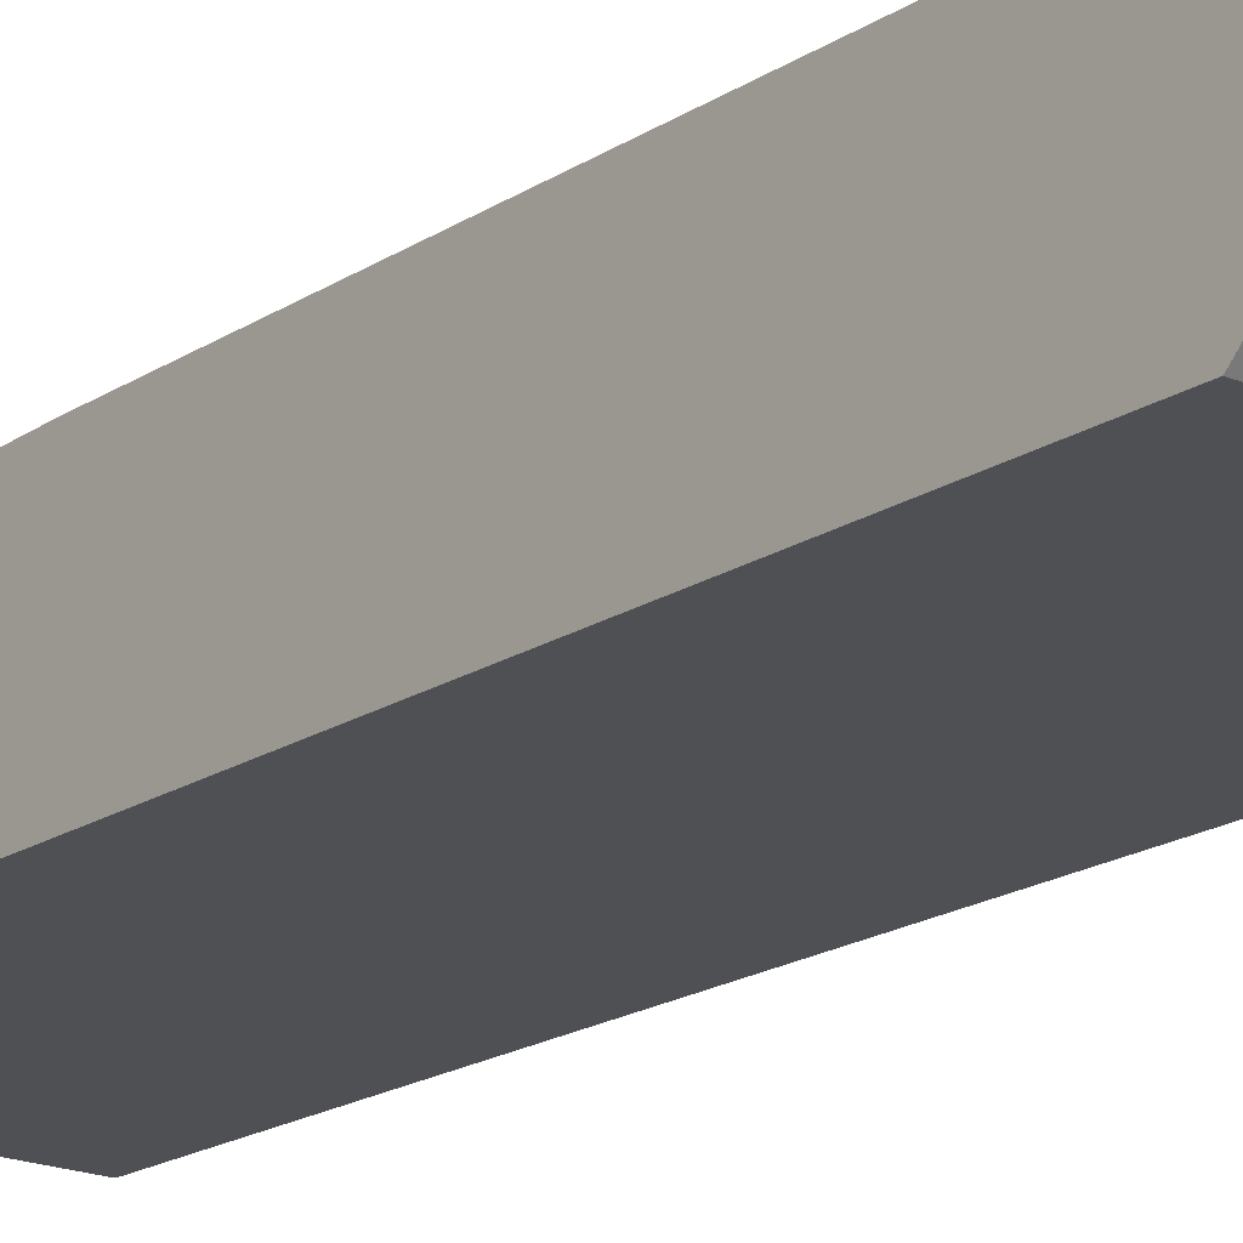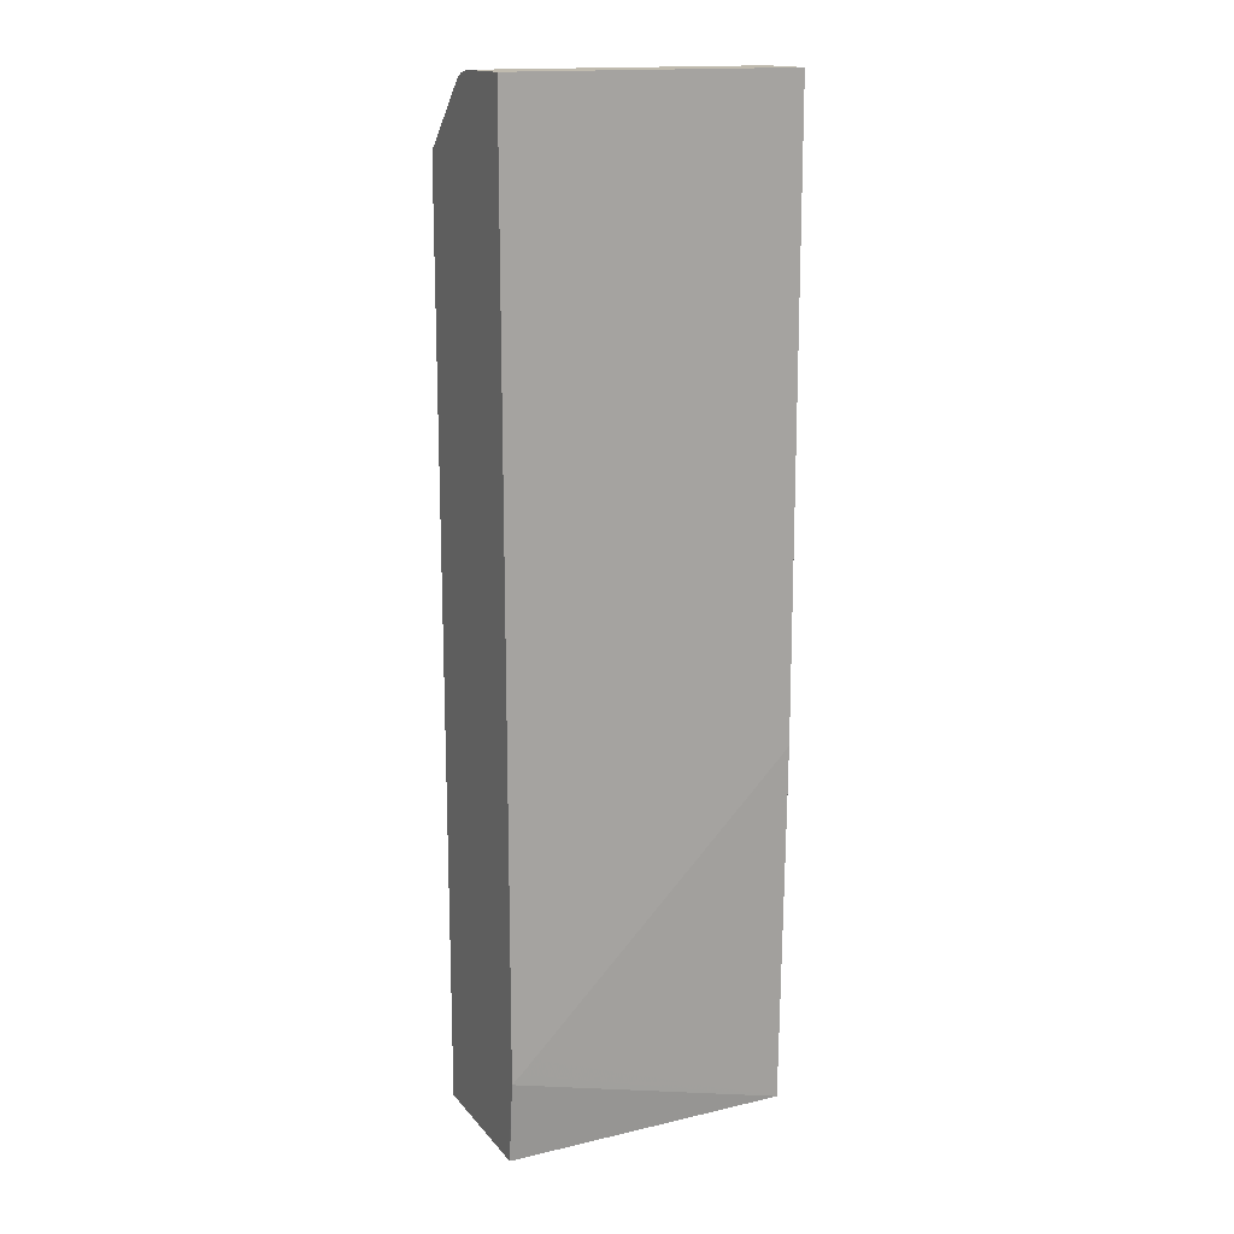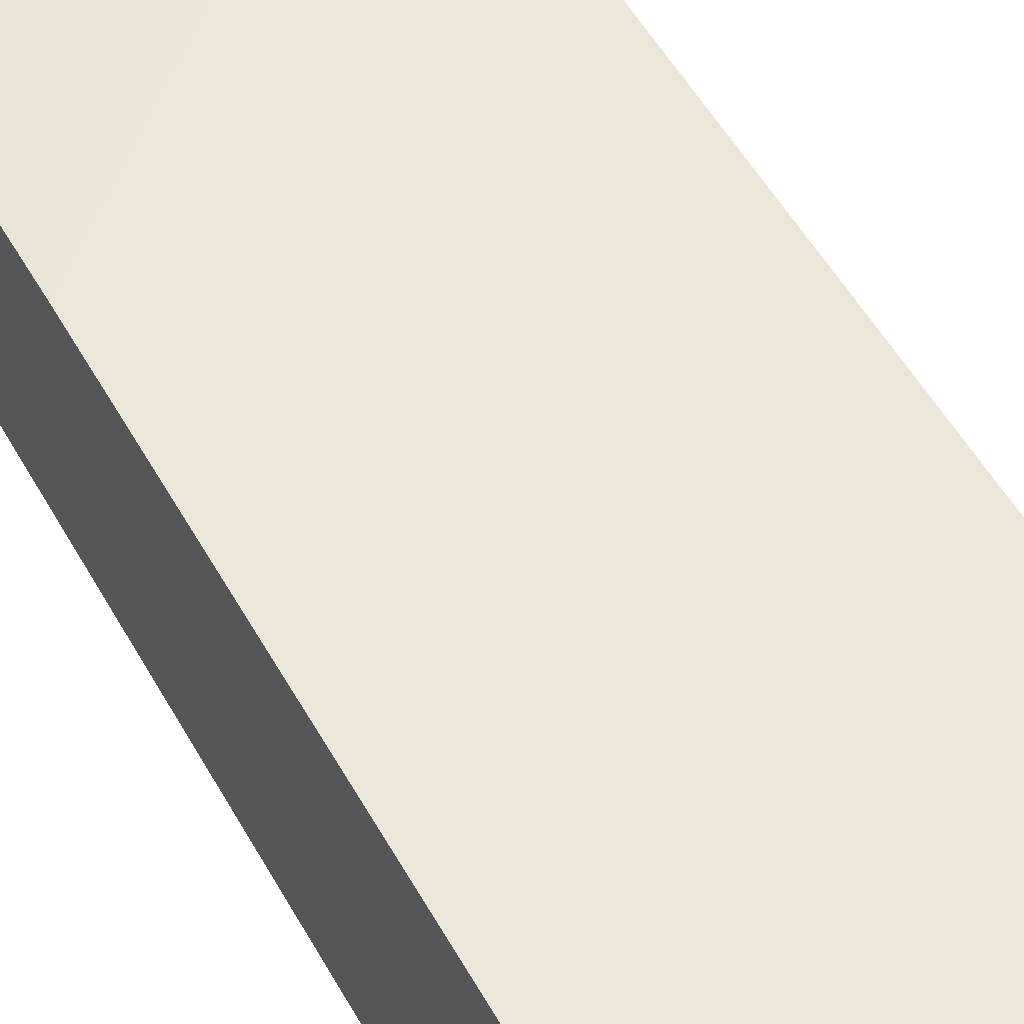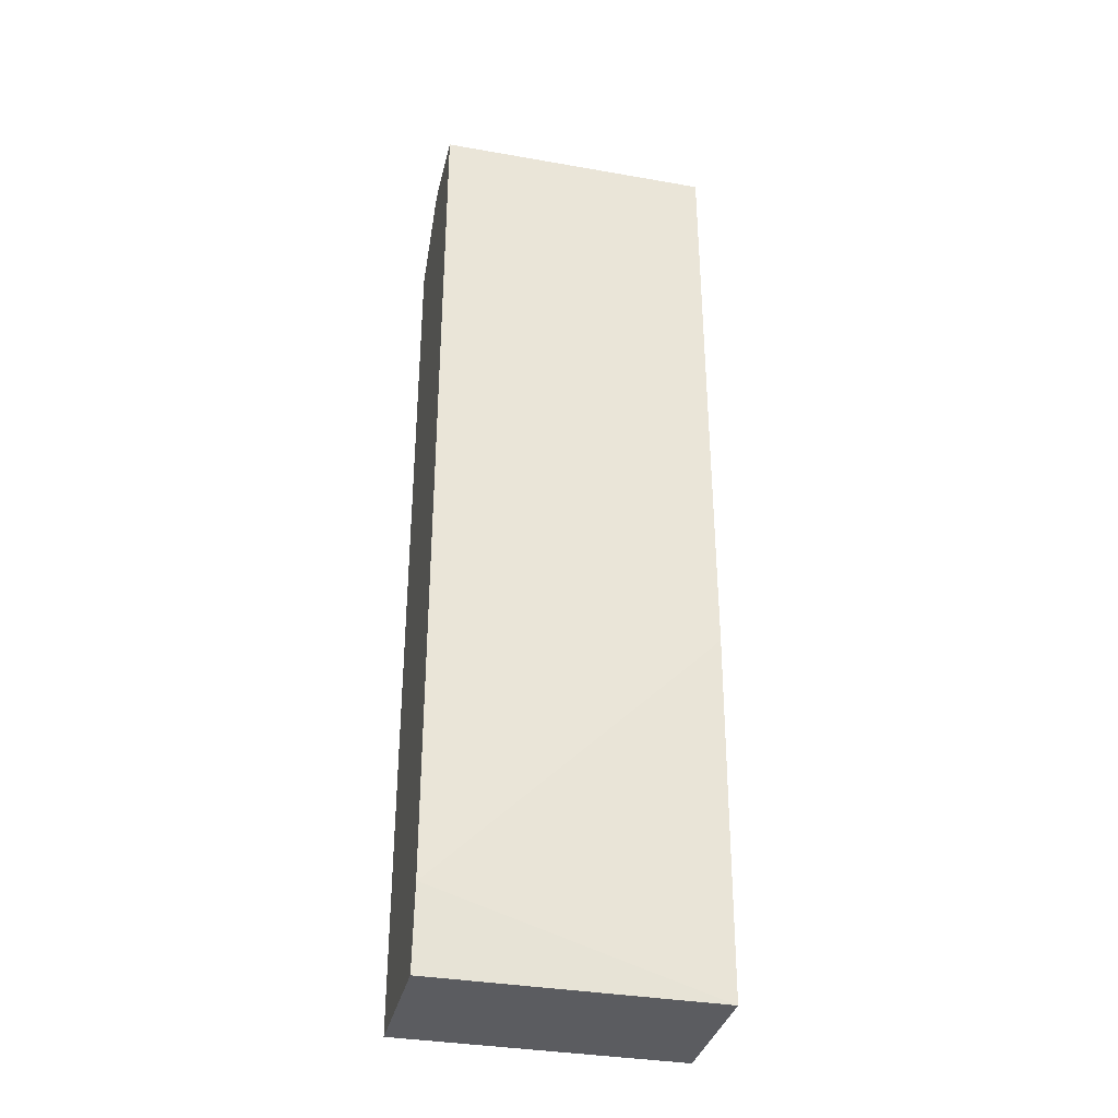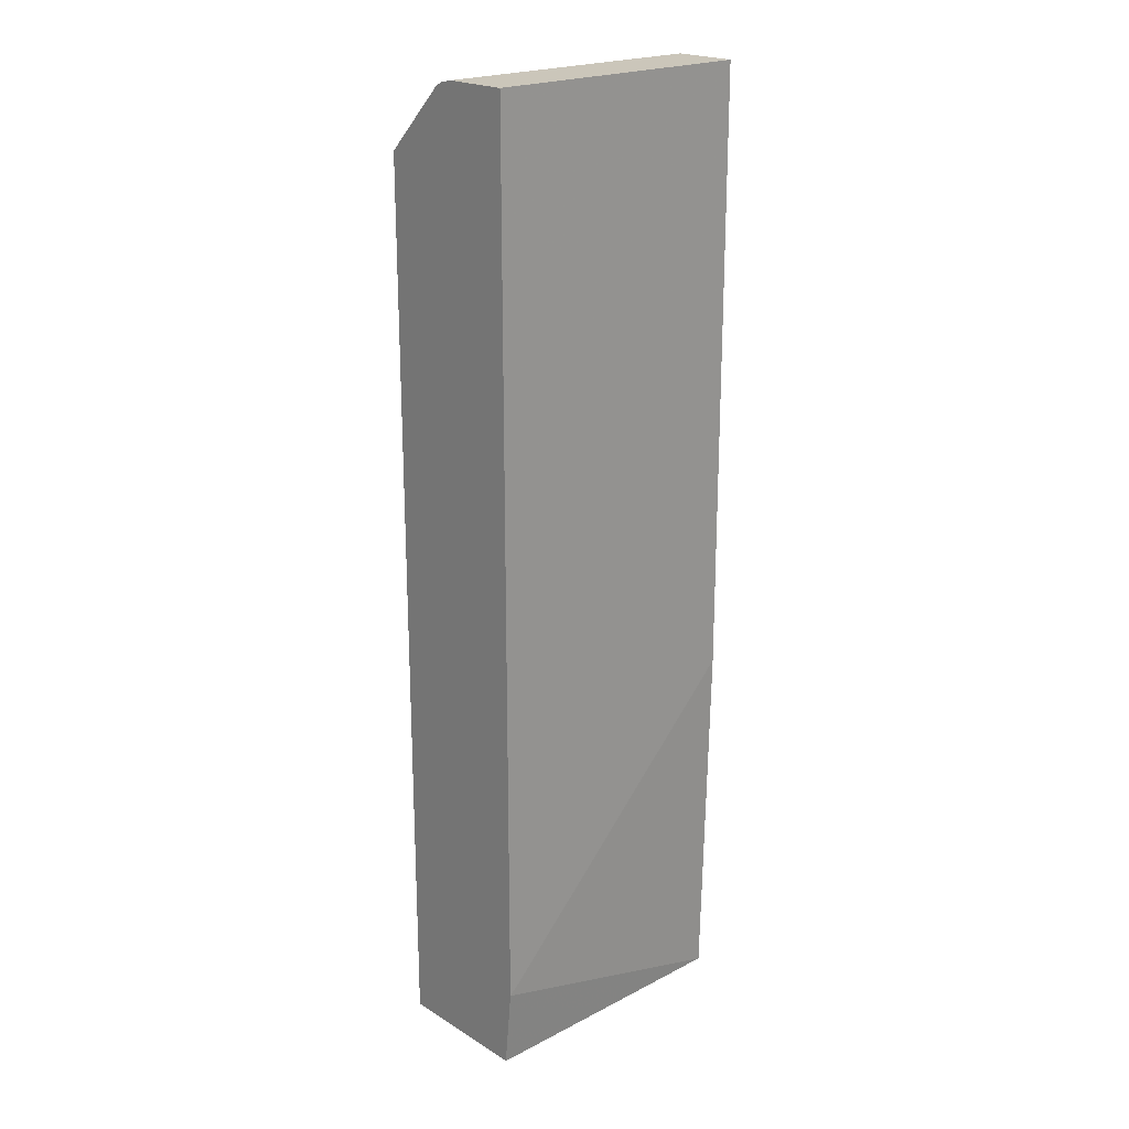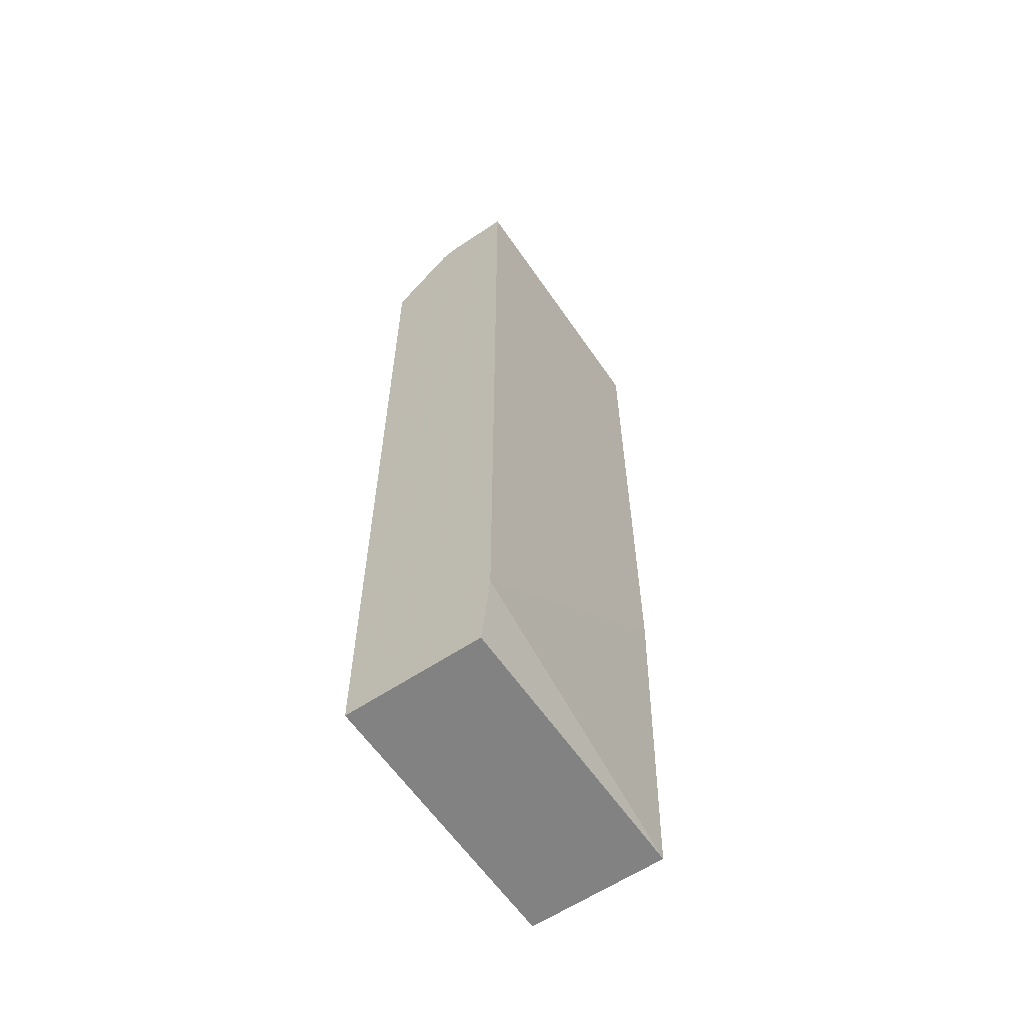
<metadata>
{"format":"obj","ext":"obj","renderer":"f3d","projection":"perspective","resolution":1024,"background":"white","views":[{"elev":-19.0,"azim":140.4,"up":"+Z"},{"elev":15.9,"azim":-25.8,"up":"+Y"},{"elev":48.7,"azim":152.8,"up":"+Z"},{"elev":-35.0,"azim":-13.2,"up":"+Y"},{"elev":21.2,"azim":-42.6,"up":"+Y"},{"elev":-60.8,"azim":-55.7,"up":"+Y"}]}
</metadata>
<code>
v -0.002564 -0.01539 0.01981
v 0.01048 -0.01539 0.01981
v -0.002564 -0.01539 0.02573
v -0.002564 0.02624 0.01981
v 0.01048 -0.01539 0.02624
v 0.01048 0.02623 0.01981
v -0.002563 -0.01539 0.02624
v -0.002564 -0.01487 0.02624
v -0.002564 0.02919 0.02272
v 0.01047 0.02624 0.01981
v -0.001569 -0.01067 0.02662
v -0.002153 -0.01125 0.02662
v -0.002564 -0.01162 0.02662
v 0.01048 0.001417 0.02662
v 0.01009 0.0009905 0.02662
v 0.008926 -0.0001778 0.02662
v 0.008343 -0.0007619 0.02662
v 0.003096 -0.00601 0.02662
v 0.01048 0.02624 0.01981
v -0.002564 0.02935 0.02303
v 0.01048 0.02927 0.02289
v 0.01048 0.02919 0.02272
v -0.002564 0.02948 0.02662
v 0.01048 0.02948 0.02662
v -0.002564 0.02948 0.02362
v 0.01048 0.02935 0.02303
v 0.01048 0.02948 0.02362
f 6 10 19
f 4 9 22
f 4 22 10
f 3 7 8
f 2 14 5
f 5 12 13
f 5 16 17
f 5 13 7
f 23 24 27
f 2 24 14
f 2 21 26
f 9 20 21
f 9 21 22
f 10 22 19
f 11 18 17
f 5 14 15
f 1 6 2
f 1 5 7
f 1 2 5
f 2 6 19
f 23 27 25
f 5 15 16
f 7 13 8
f 5 17 18
f 1 10 6
f 1 3 8
f 1 8 13
f 1 13 23
f 11 17 16
f 5 11 12
f 11 16 15
f 2 27 24
f 1 4 10
f 1 25 20
f 1 23 25
f 2 19 22
f 1 9 4
f 2 22 21
f 1 7 3
f 2 26 27
f 1 20 9
f 20 25 27
f 11 13 12
f 11 23 13
f 20 27 26
f 20 26 21
f 11 15 14
f 5 18 11
f 11 14 24
f 11 24 23

</code>
